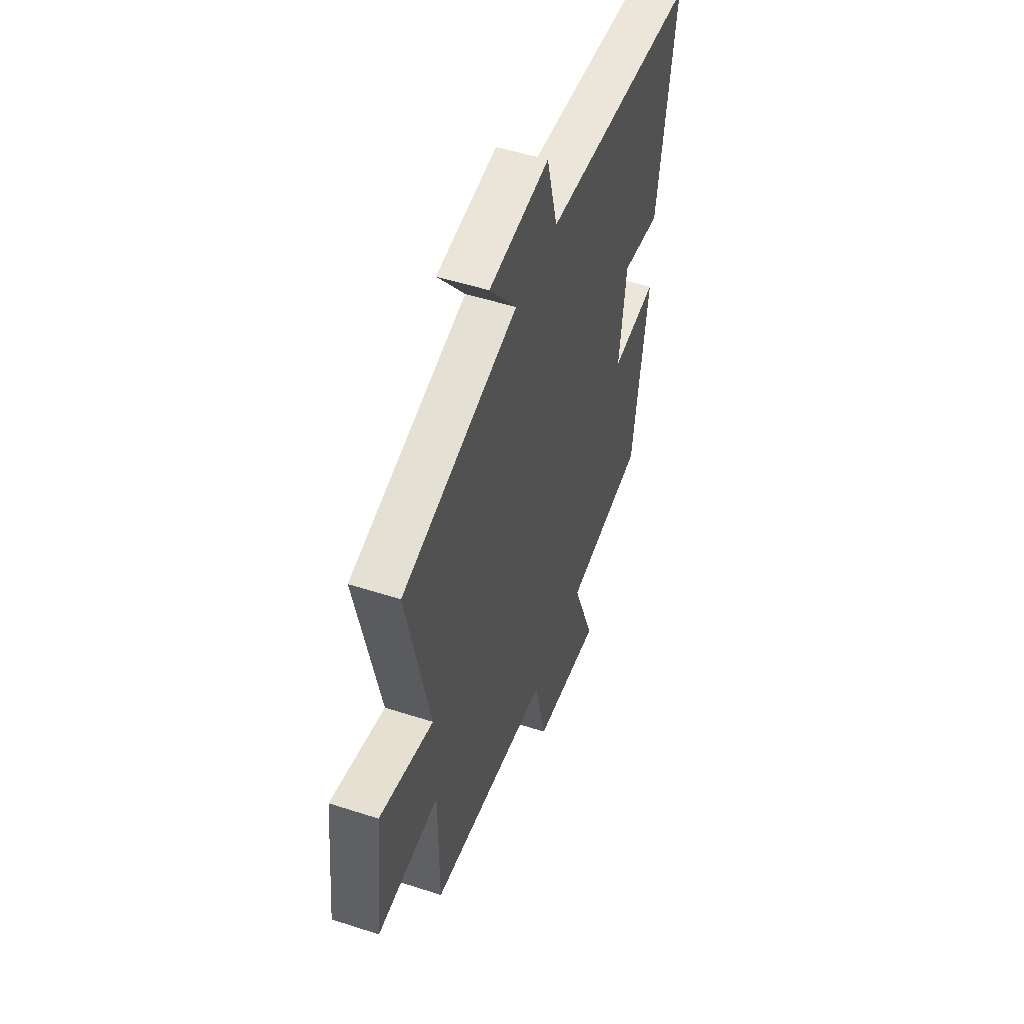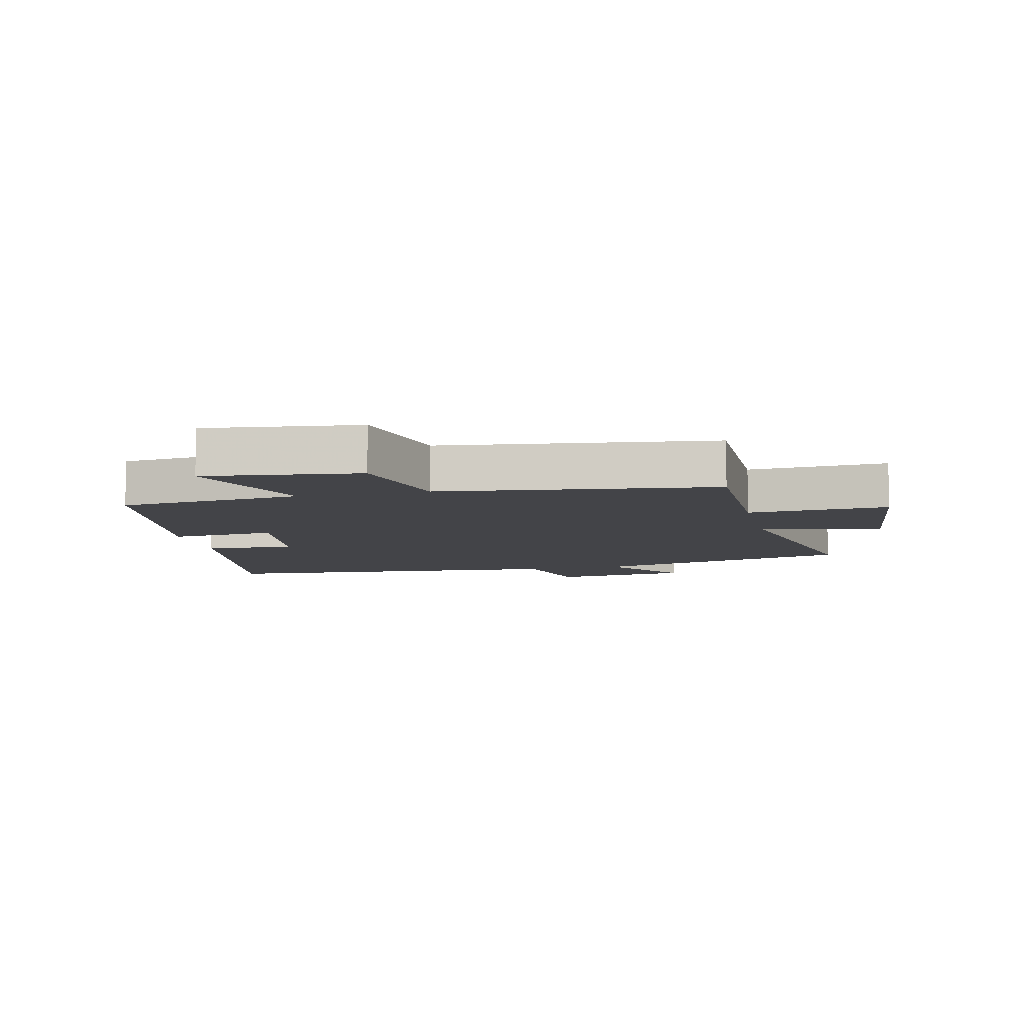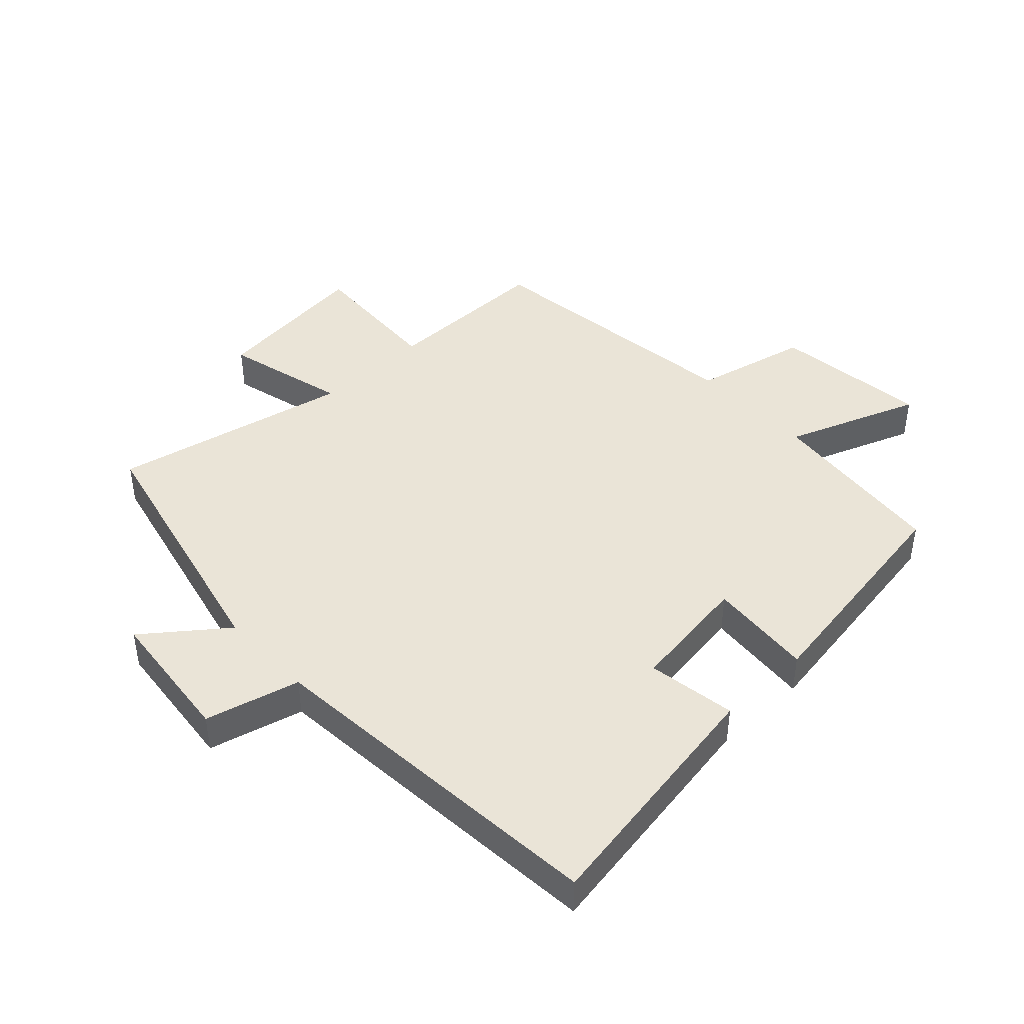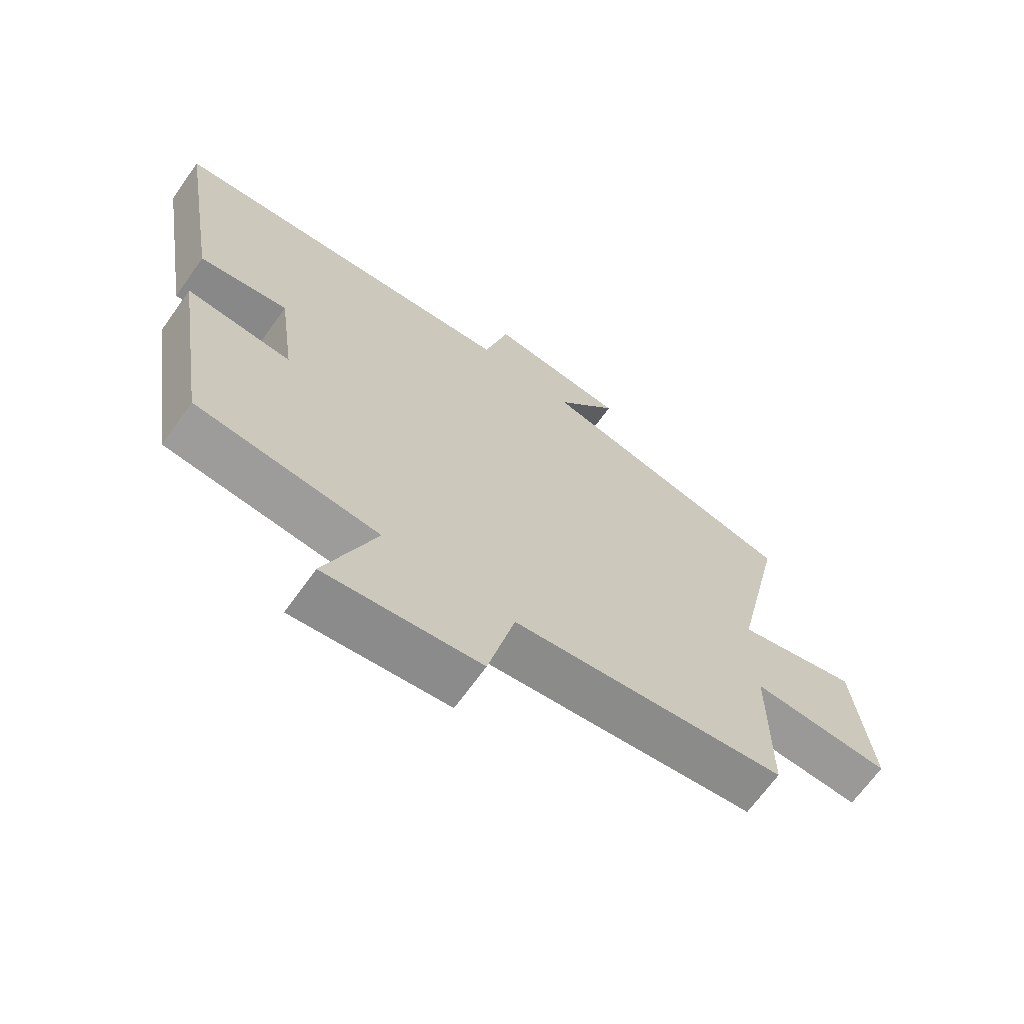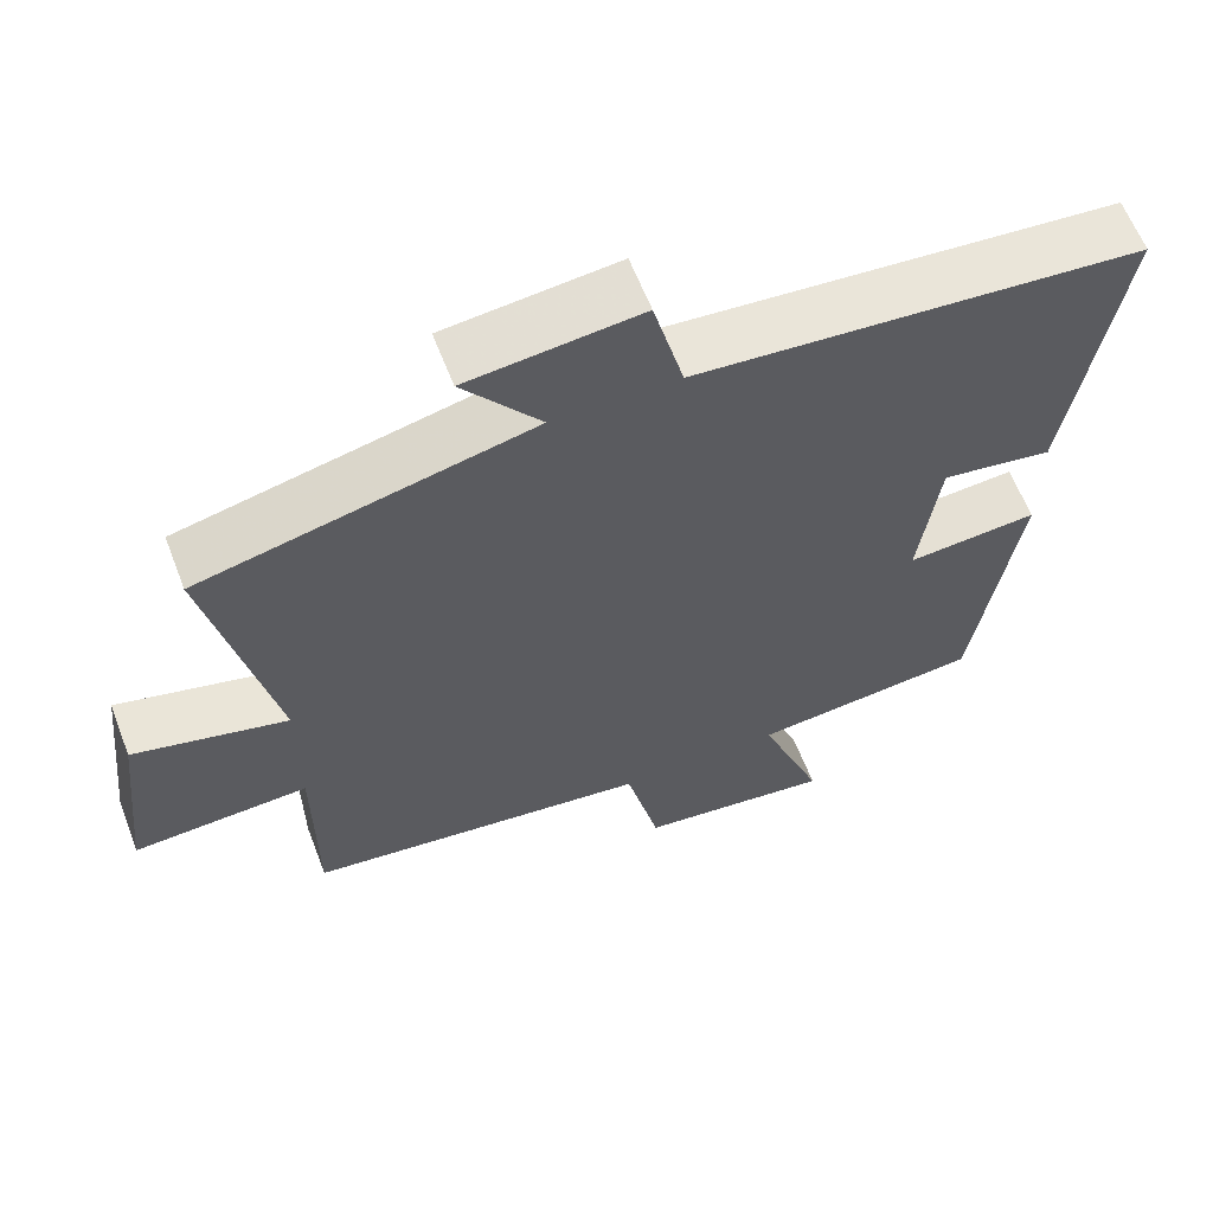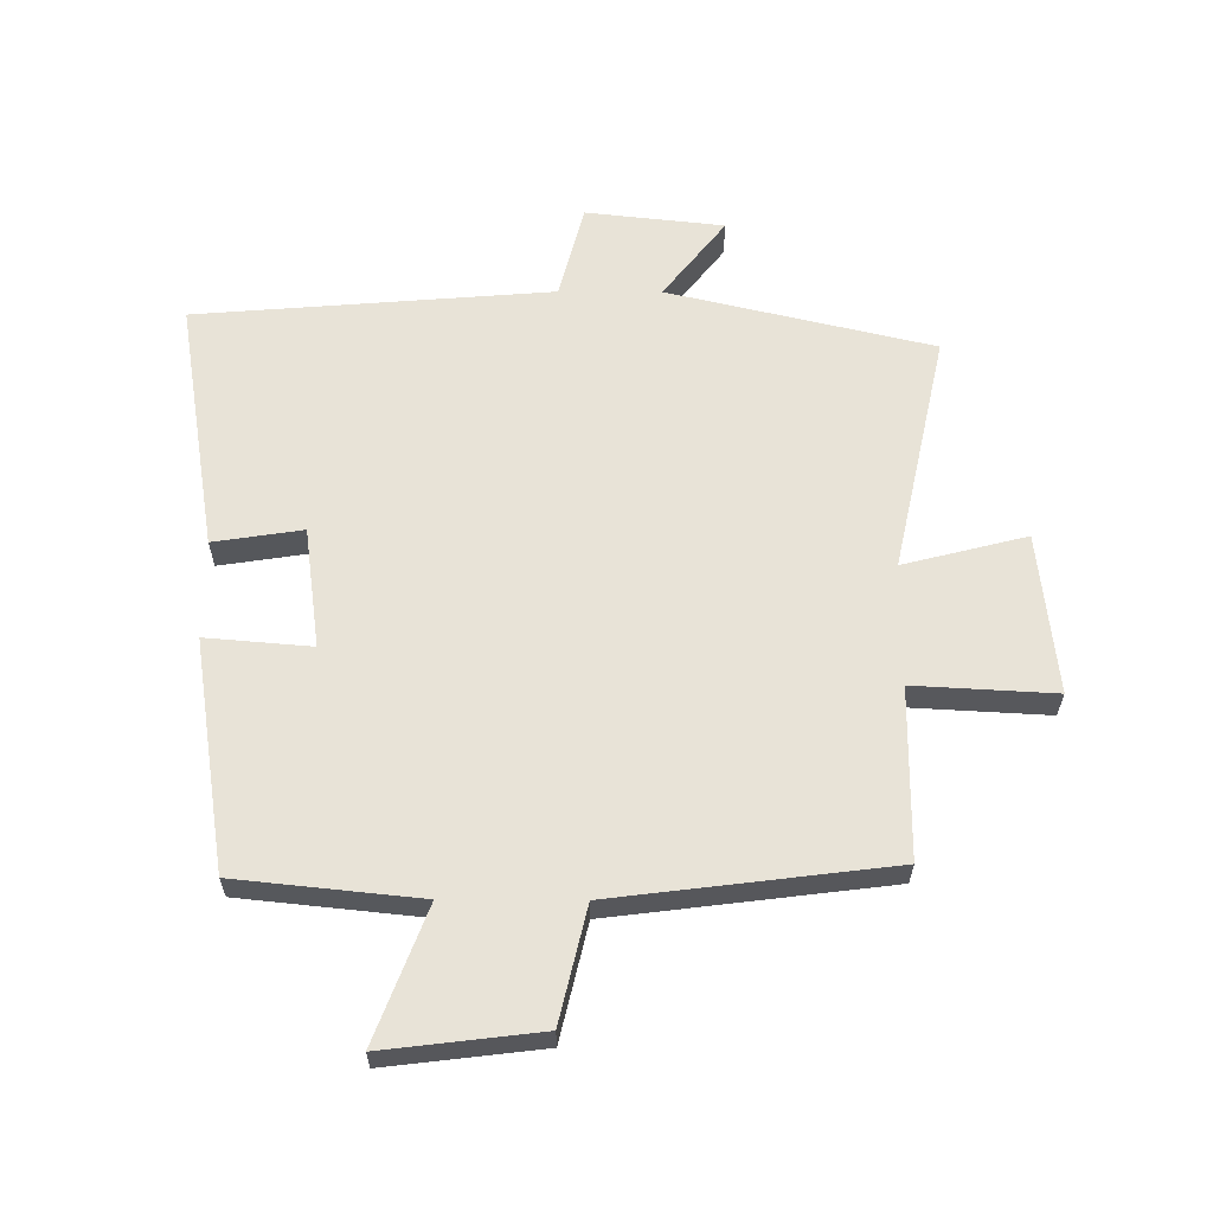
<metadata>
{"format":"obj","ext":"obj","renderer":"f3d","projection":"perspective","resolution":1024,"background":"white","views":[{"elev":51.0,"azim":-70.5,"up":"+Z"},{"elev":-8.3,"azim":-167.2,"up":"+Y"},{"elev":43.8,"azim":46.7,"up":"+Y"},{"elev":-67.5,"azim":144.5,"up":"+Z"},{"elev":61.5,"azim":-21.0,"up":"+Z"},{"elev":61.6,"azim":-179.7,"up":"+Y"}]}
</metadata>
<code>
v -0.583 0.07 0.401
v -0.162 0.07 0.5
v -0.261 0.07 0.627
v -0.041 0.07 0.651
v -0.002 0.07 0.5
v 0.566 0.07 0.454
v 0.5 0.07 0.053
v 0.358 0.07 0.075
v 0.332 0.07 -0.117
v 0.5 0.07 -0.103
v 0.443 0.07 -0.47
v 0.151 0.07 -0.5
v 0.232 0.07 -0.713
v -0.016 0.07 -0.683
v -0.059 0.07 -0.5
v -0.499 0.07 -0.445
v -0.5 0.07 -0.174
v -0.724 0.07 -0.186
v -0.696 0.07 0.07
v -0.5 0.07 0.02
v -0.583 0 0.401
v -0.162 0 0.5
v -0.261 0 0.627
v -0.041 0 0.651
v -0.002 0 0.5
v 0.566 0 0.454
v 0.5 0 0.053
v 0.358 0 0.075
v 0.332 0 -0.117
v 0.5 0 -0.103
v 0.443 0 -0.47
v 0.151 0 -0.5
v 0.232 0 -0.713
v -0.016 0 -0.683
v -0.059 0 -0.5
v -0.499 0 -0.445
v -0.5 0 -0.174
v -0.724 0 -0.186
v -0.696 0 0.07
v -0.5 0 0.02
f 17 18 19 20
f 15 16 17 20
f 15 20 1 2
f 12 13 14 15
f 12 15 2
f 9 10 11 12
f 8 9 12 2
f 5 6 7 8
f 5 8 2 3
f 3 4 5
f 40 39 38 37
f 40 37 36 35
f 22 21 40 35
f 35 34 33 32
f 22 35 32
f 32 31 30 29
f 22 32 29 28
f 28 27 26 25
f 23 22 28 25
f 25 24 23
f 1 21 22 2
f 2 22 23 3
f 3 23 24 4
f 4 24 25 5
f 5 25 26 6
f 6 26 27 7
f 7 27 28 8
f 8 28 29 9
f 9 29 30 10
f 10 30 31 11
f 11 31 32 12
f 12 32 33 13
f 13 33 34 14
f 14 34 35 15
f 15 35 36 16
f 16 36 37 17
f 17 37 38 18
f 18 38 39 19
f 19 39 40 20
f 20 40 21 1

</code>
